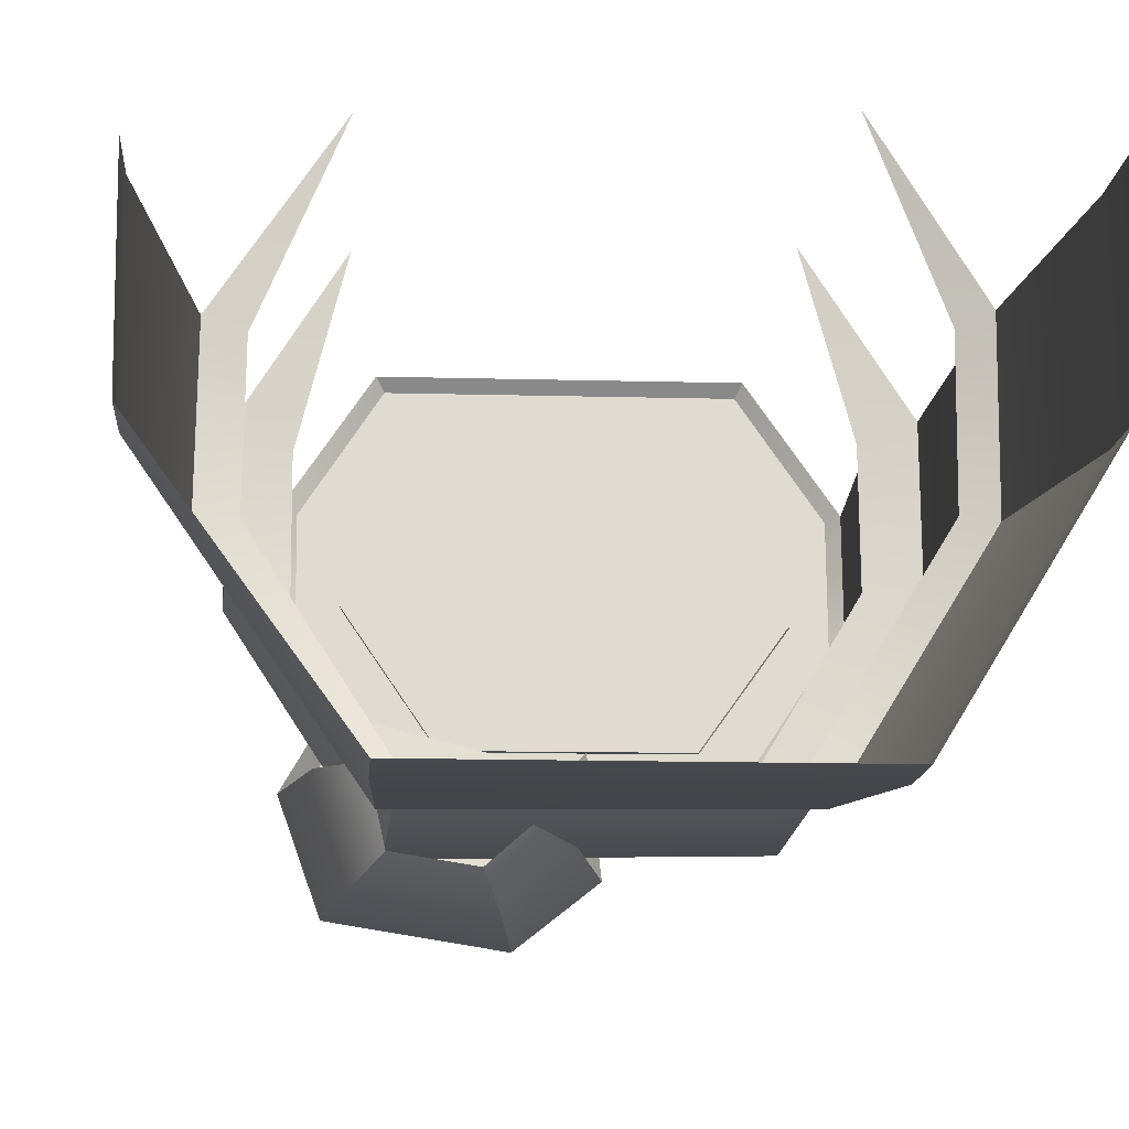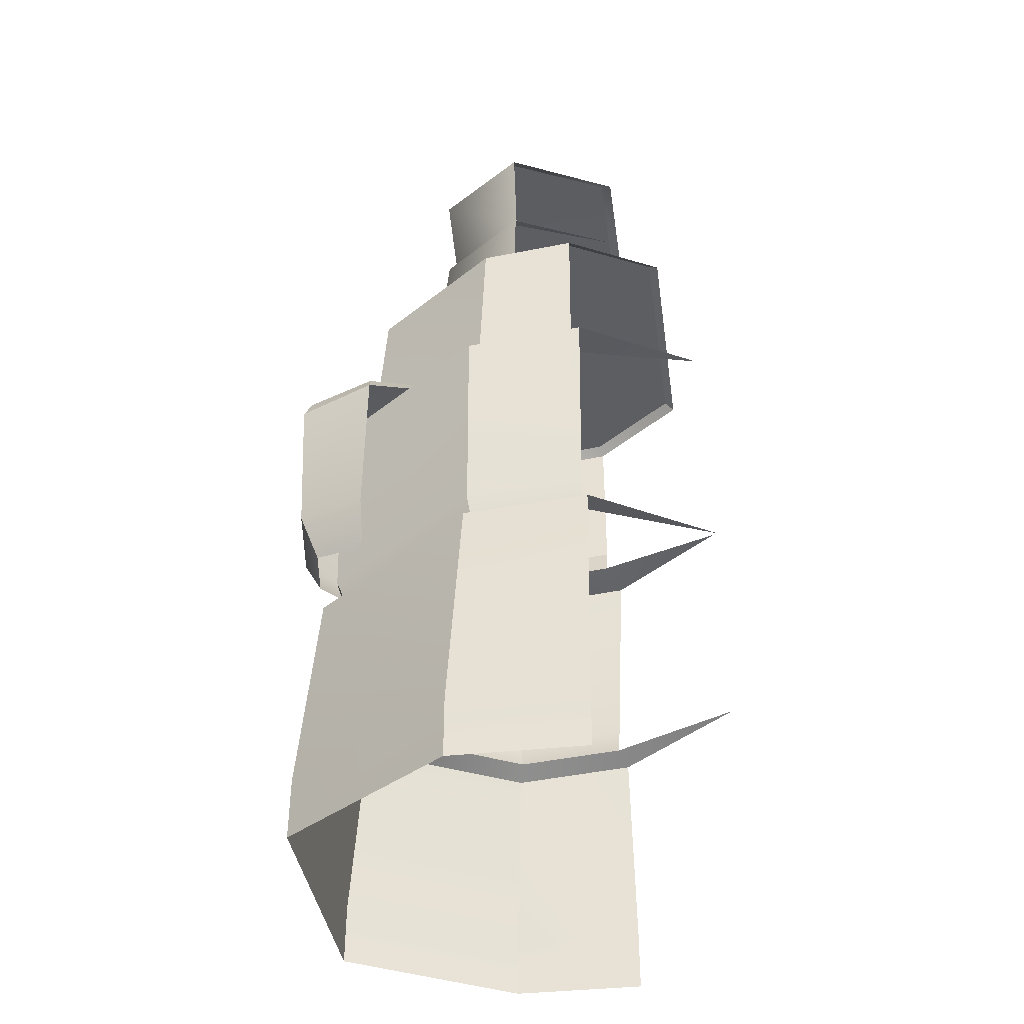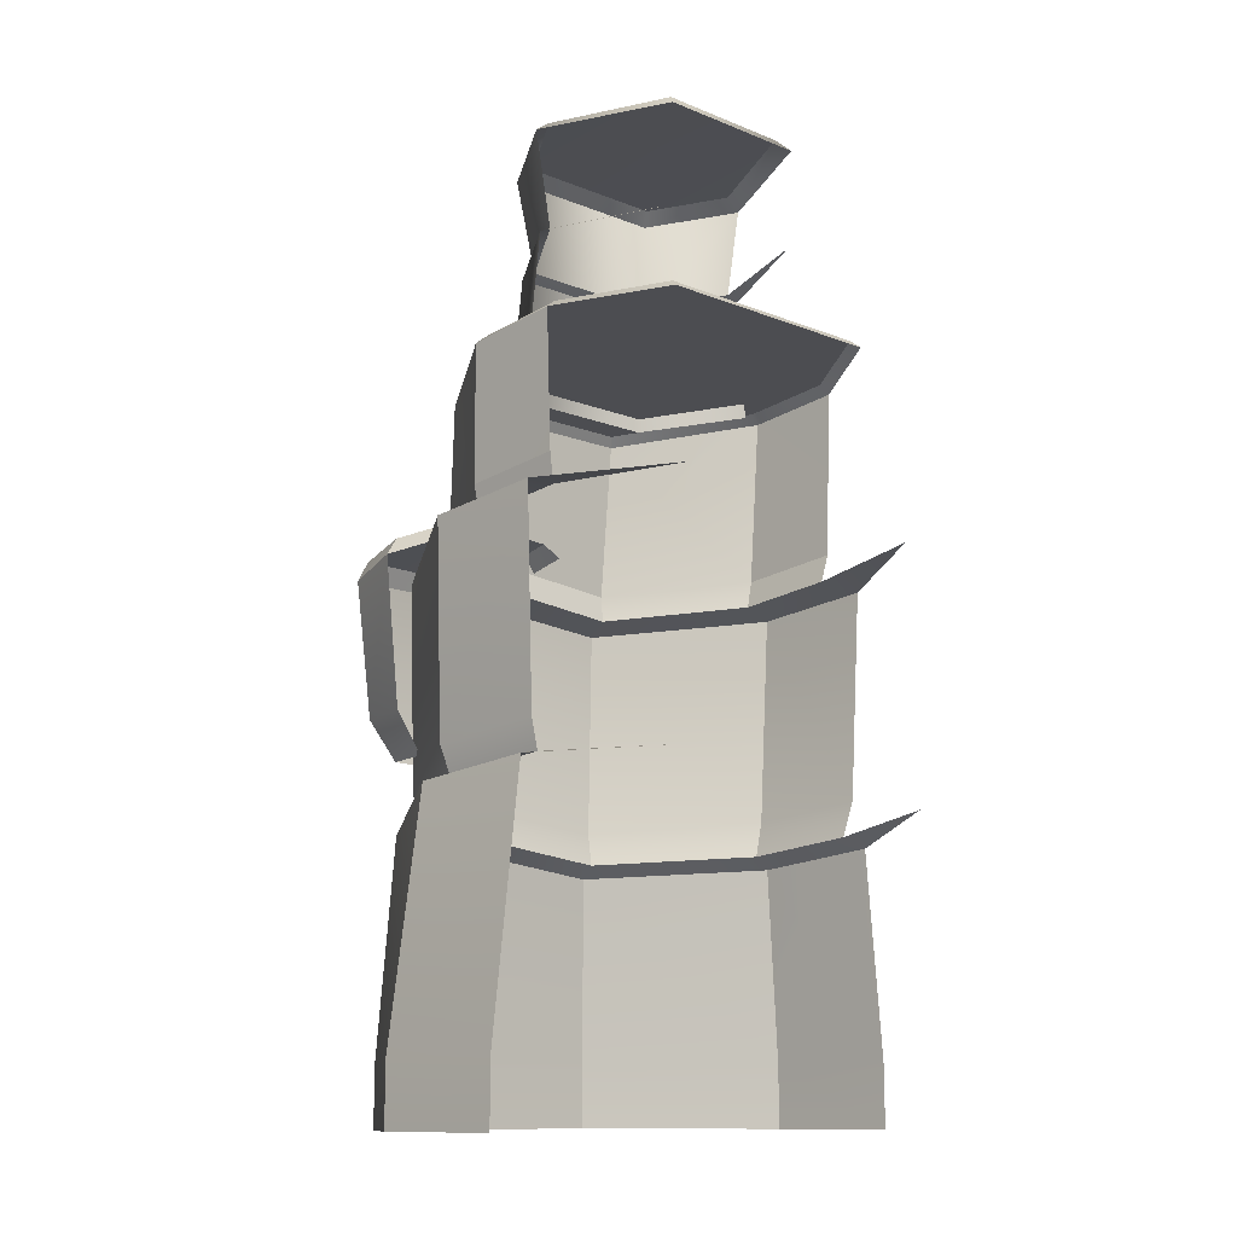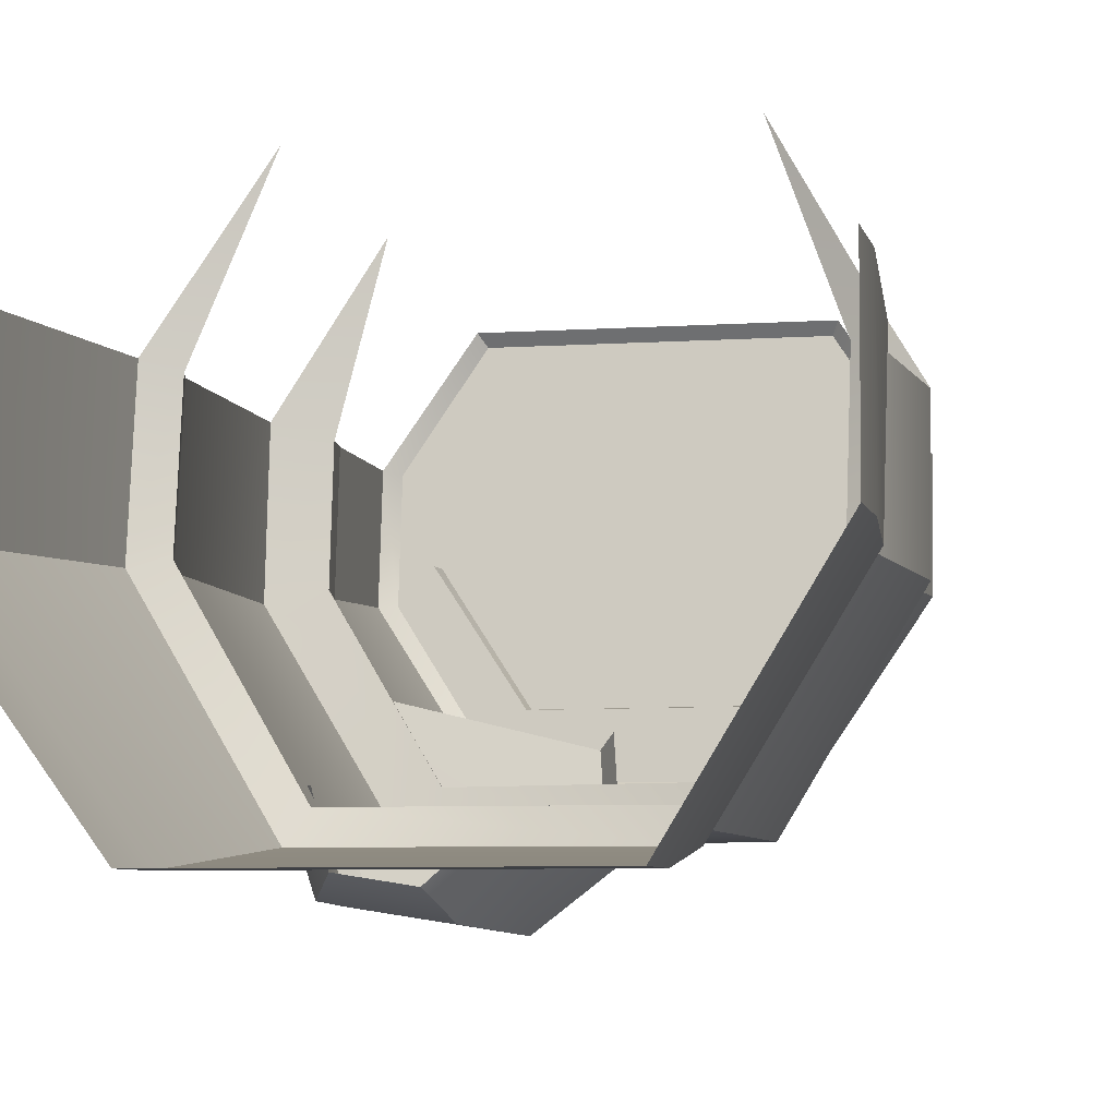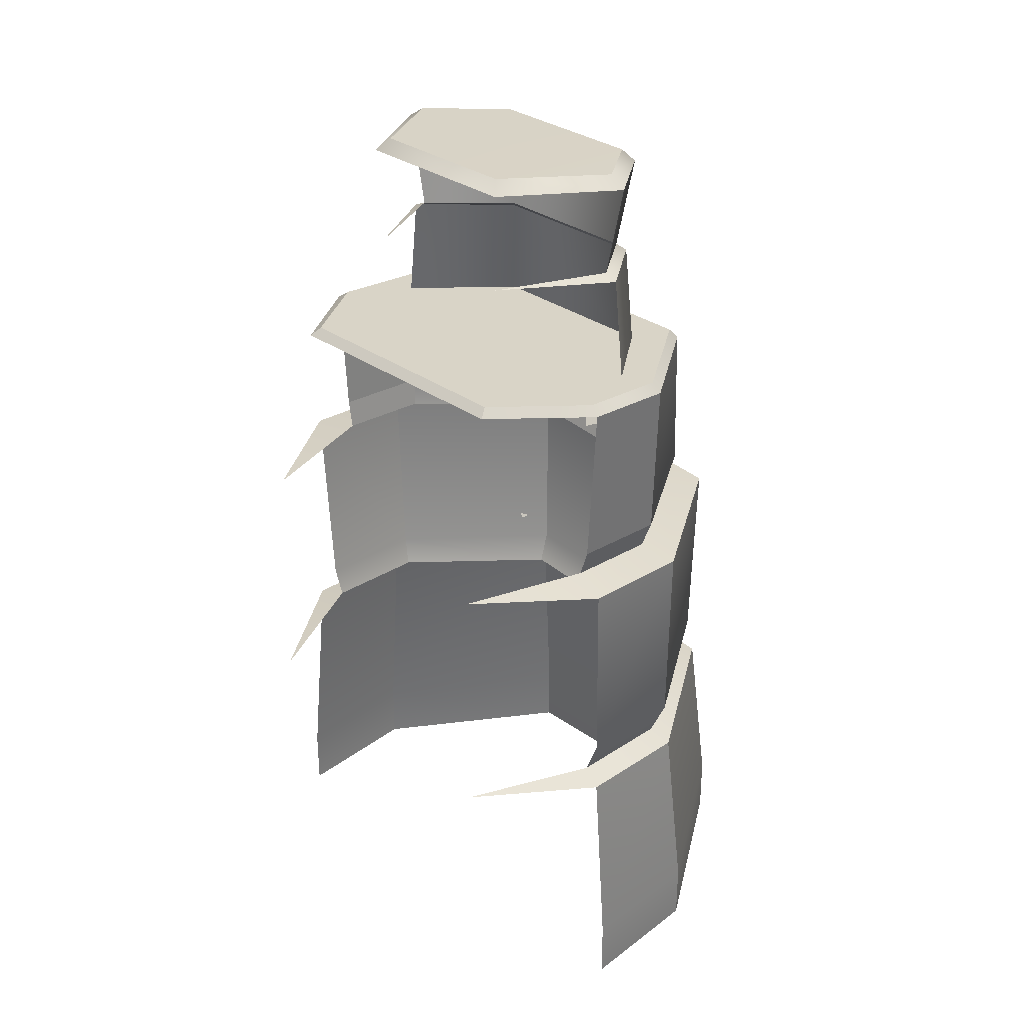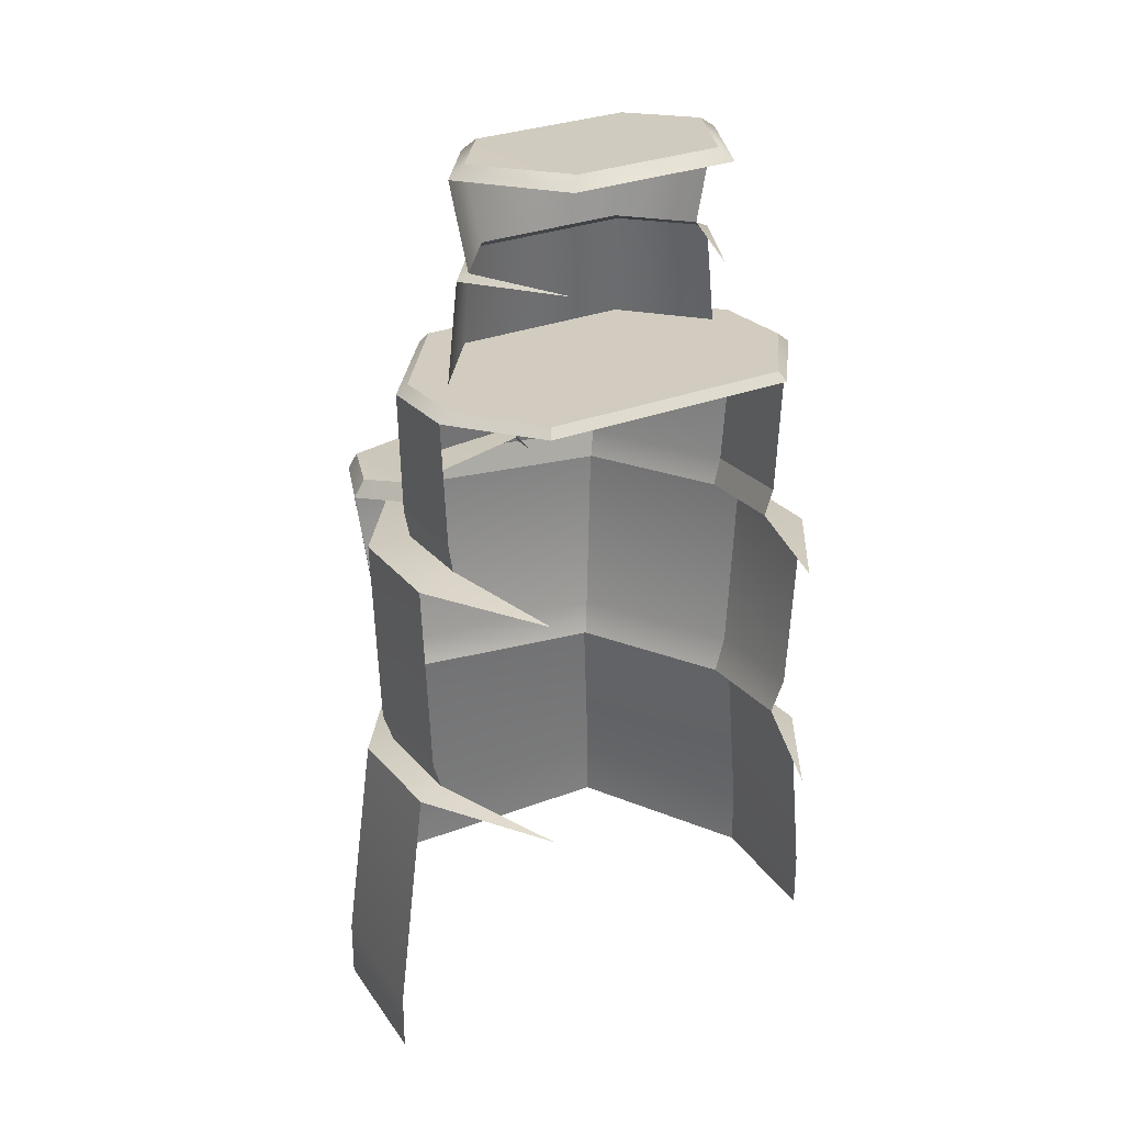
<metadata>
{"format":"obj","ext":"obj","renderer":"f3d","projection":"perspective","resolution":1024,"background":"white","views":[{"elev":-12.5,"azim":-3.8,"up":"+Z"},{"elev":-38.6,"azim":-82.1,"up":"+Y"},{"elev":-11.7,"azim":-44.3,"up":"+Y"},{"elev":-6.1,"azim":12.1,"up":"+Z"},{"elev":32.7,"azim":44.1,"up":"+Y"},{"elev":30.8,"azim":-28.4,"up":"+Y"}]}
</metadata>
<code>
g obj_rock2
v 1.092 5.315 0.1954
v 0.7492 5.408 0.9593
v 1.009 5.354 0.198
v -0.2976 5.408 0.9586
v -0.7124 5.323 0.2574
v -0.6301 5.36 0.2549
v -1.329 2.016 0.8076
v -1.156 2.048 0.7524
v -0.7772 2.039 1.616
v 1.109 1.845 1.607
v 1.431 1.779 0.7399
v 1.574 1.714 0.7936
v -0.6358 6.044 0.2453
v -0.3085 5.984 -0.2636
v -0.2393 6.13 0.9044
v 0.716 5.985 -0.261
v 0.7026 6.13 0.9028
v 1.024 6.038 0.189
v -0.3755 5.9 -0.3344
v -0.6301 5.36 0.2549
v -0.2779 5.299 -0.272
v -0.7446 5.969 0.2506
v 0.7695 5.901 -0.3316
v -0.2779 5.299 -0.272
v 0.6834 5.298 -0.2704
v -0.3755 5.9 -0.3344
v 1.127 5.962 0.1874
v 0.6834 5.298 -0.2704
v 1.009 5.354 0.198
v 0.7695 5.901 -0.3316
v -0.7997 4.552 0.2581
v -0.334 5.252 -0.323
v -0.7124 5.323 0.2574
v -0.3651 4.488 -0.3908
v 0.7621 4.489 -0.3876
v 0.7306 5.252 -0.3201
v 1.173 4.551 0.1894
v 1.092 5.315 0.1954
v -0.7124 5.323 0.2574
v -0.2779 5.299 -0.272
v -0.6301 5.36 0.2549
v -0.334 5.252 -0.323
v 0.6834 5.298 -0.2704
v 0.7306 5.252 -0.3201
v 1.009 5.354 0.198
v 1.092 5.315 0.1954
v 1.127 5.962 0.1874
v 0.7026 6.13 0.9028
v 1.024 6.038 0.189
v 0.7695 6.055 0.9783
v -0.2393 6.13 0.9044
v -0.301 6.055 0.9797
v -0.6358 6.044 0.2453
v -0.7446 5.969 0.2506
v -0.7446 5.969 0.2506
v -0.3085 5.984 -0.2636
v -0.6358 6.044 0.2453
v -0.3755 5.9 -0.3344
v 0.716 5.985 -0.261
v 0.7695 5.901 -0.3316
v 1.024 6.038 0.189
v 1.127 5.962 0.1874
v -0.8154 3.494 -1.216
v -0.7473 3.637 -0.4022
v -0.9565 3.545 -0.764
v -0.1356 3.515 -1.322
v 0.1315 3.665 -0.6162
v 0.1793 3.582 -1.071
v -0.1059 3.396 -1.379
v 0.09484 2.499 -1.087
v 0.2603 3.474 -1.084
v -0.1899 2.499 -1.337
v -0.08594 2.237 -1.04
v -0.2682 2.237 -1.199
v -0.8594 3.373 -1.261
v -0.1899 2.499 -1.337
v -0.1059 3.396 -1.379
v -0.7506 2.499 -1.248
v -0.2682 2.237 -1.199
v -0.6252 2.237 -1.143
v -1.037 3.433 -0.7504
v -0.7506 2.499 -1.248
v -0.8594 3.373 -1.261
v -0.8938 2.499 -0.7993
v -0.6252 2.237 -1.143
v -0.6975 2.237 -0.8127
v -0.1059 3.396 -1.379
v 0.1793 3.582 -1.071
v -0.1356 3.515 -1.322
v 0.2603 3.474 -1.084
v -0.8594 3.373 -1.261
v -0.1356 3.515 -1.322
v -0.8154 3.494 -1.216
v -0.1059 3.396 -1.379
v -1.037 3.433 -0.7504
v -0.8154 3.494 -1.216
v -0.9565 3.545 -0.764
v -0.8594 3.373 -1.261
v -0.7898 3.541 -0.314
v -0.9565 3.545 -0.764
v -0.7473 3.637 -0.4022
v -1.037 3.433 -0.7504
v 0.2603 3.474 -1.084
v 0.1315 3.665 -0.6162
v 0.1793 3.582 -1.071
v 0.2056 3.573 -0.5462
v -0.9853 4.704 0.6891
v 0.9588 4.773 1.269
v -0.6069 4.773 1.269
v 1.348 4.704 0.6867
v 1.348 4.633 0.09033
v -0.9853 4.633 0.08836
v 0.8244 4.538 -0.7089
v -0.4685 4.538 -0.7089
v 1.419 1.71 0.01753
v 0.9037 1.895 -1.006
v 0.849 1.681 -0.9209
v 1.509 1.939 -0.01718
v 0.849 1.681 -0.9209
v -0.5999 2.019 -0.9965
v -0.5796 1.827 -0.9139
v 0.9037 1.895 -1.006
v -0.5796 1.827 -0.9139
v -1.225 2.165 0.0004752
v -1.17 1.979 0.02987
v -0.5999 2.019 -0.9965
v -1.17 1.979 0.02987
v -1.211 2.238 0.7617
v -1.156 2.048 0.7524
v -1.225 2.165 0.0004752
v 1.431 1.779 0.7399
v 1.509 1.939 -0.01718
v 1.419 1.71 0.01753
v 1.522 2.012 0.7441
v 0.8627 4.475 -0.7517
v 1.348 4.633 0.09033
v 0.8244 4.538 -0.7089
v 1.411 4.574 0.0813
v -0.5131 4.475 -0.7517
v 0.8244 4.538 -0.7089
v -0.4685 4.538 -0.7089
v 0.8627 4.475 -0.7517
v -0.4685 4.538 -0.7089
v -1.062 4.575 0.08128
v -0.5131 4.475 -0.7517
v -0.9853 4.633 0.08836
v -1.062 4.649 0.7054
v -0.9853 4.704 0.6891
v -0.6451 4.723 1.329
v -0.9853 4.704 0.6891
v -0.6069 4.773 1.269
v -1.062 4.649 0.7054
v 0.9897 4.723 1.329
v -0.6069 4.773 1.269
v 0.9588 4.773 1.269
v -0.6451 4.723 1.329
v 0.9588 4.773 1.269
v 1.411 4.649 0.7054
v 0.9897 4.723 1.329
v 1.348 4.704 0.6867
v 1.411 4.574 0.0813
v 1.348 4.633 0.09033
v 1.302 3.322 0.07493
v 0.839 3.455 -0.8199
v 0.8019 3.278 -0.7666
v 1.36 3.5 0.05368
v 0.9175 1.605 -1.07
v 1.691 0.4028 -0.06221
v 1.56 1.636 -0.01724
v 1.016 0.4028 -1.174
v 1.693 3.321e-06 -0.06257
v 1.017 3.189e-06 -1.176
v 0.849 1.681 -0.9209
v 1.56 1.636 -0.01724
v 1.419 1.71 0.01753
v 0.9175 1.605 -1.07
v -0.5796 1.827 -0.9139
v -0.6713 1.767 -1.062
v -1.17 1.979 0.02987
v -1.345 1.938 -0.003384
v 0.8019 3.278 -0.7666
v -0.4811 3.578 -0.8285
v -0.4738 3.397 -0.7749
v 0.839 3.455 -0.8199
v -0.6713 1.767 -1.062
v 1.016 0.4028 -1.174
v 0.9175 1.605 -1.07
v -0.7127 0.4028 -1.174
v 1.017 3.189e-06 -1.176
v -0.7137 3.189e-06 -1.176
v -0.4738 3.397 -0.7749
v -1.025 3.722 0.03824
v -0.9978 3.536 0.06004
v -0.4811 3.578 -0.8285
v -1.524 0.4028 -0.06221
v -0.6713 1.767 -1.062
v -1.345 1.938 -0.003384
v -0.7127 0.4028 -1.174
v -0.7137 3.189e-06 -1.176
v -1.526 3.321e-06 -0.06257
v -0.9978 3.536 0.06004
v -1.025 3.795 0.6974
v -0.9978 3.606 0.6959
v -1.025 3.722 0.03824
v -1.524 0.4028 0.8081
v -1.345 1.938 -0.003384
v -1.329 2.016 0.8076
v -1.524 0.4028 -0.06221
v -1.526 3.321e-06 -0.06257
v -1.526 3.436e-06 0.8088
v -1.156 2.048 0.7524
v -1.345 1.938 -0.003384
v -1.17 1.979 0.02987
v -1.329 2.016 0.8076
v 1.302 3.392 0.7108
v 1.36 3.5 0.05368
v 1.302 3.322 0.07493
v 1.36 3.573 0.7129
v 1.56 1.636 -0.01724
v 1.691 0.4028 0.8081
v 1.574 1.714 0.7936
v 1.691 0.4028 -0.06221
v 1.693 3.436e-06 0.8088
v 1.693 3.321e-06 -0.06257
v 1.419 1.71 0.01753
v 1.574 1.714 0.7936
v 1.431 1.779 0.7399
v 1.56 1.636 -0.01724
v 1.36 3.5 0.05368
v 0.8627 4.475 -0.7517
v 0.839 3.455 -0.8199
v 1.411 4.574 0.0813
v 0.9324 3.222 -1.01
v 1.509 1.939 -0.01718
v 1.547 3.268 0.01971
v 0.9037 1.895 -1.006
v 0.8019 3.278 -0.7666
v 1.547 3.268 0.01971
v 1.302 3.322 0.07493
v 0.9324 3.222 -1.01
v -0.4738 3.397 -0.7749
v -0.6191 3.349 -1.02
v -0.9978 3.536 0.06004
v -1.268 3.499 0.001513
v 0.839 3.455 -0.8199
v -0.5131 4.475 -0.7517
v -0.4811 3.578 -0.8285
v 0.8627 4.475 -0.7517
v -0.6191 3.349 -1.02
v 0.9037 1.895 -1.006
v 0.9324 3.222 -1.01
v -0.5999 2.019 -0.9965
v -0.5131 4.475 -0.7517
v -1.025 3.722 0.03824
v -0.4811 3.578 -0.8285
v -1.062 4.575 0.08128
v -1.225 2.165 0.0004752
v -0.6191 3.349 -1.02
v -1.268 3.499 0.001513
v -0.5999 2.019 -0.9965
v -1.025 3.722 0.03824
v -1.062 4.649 0.7054
v -1.025 3.795 0.6974
v -1.062 4.575 0.08128
v -1.268 3.575 0.7802
v -1.225 2.165 0.0004752
v -1.268 3.499 0.001513
v -1.211 2.238 0.7617
v -0.9978 3.606 0.6959
v -1.268 3.499 0.001513
v -0.9978 3.536 0.06004
v -1.268 3.575 0.7802
v -0.7696 3.611 1.562
v 1.36 3.573 0.7129
v 1.411 4.574 0.0813
v 1.36 3.5 0.05368
v 1.411 4.649 0.7054
v 1.547 3.268 0.01971
v 1.522 2.012 0.7441
v 1.547 3.344 0.7984
v 1.509 1.939 -0.01718
v 1.547 3.344 0.7984
v 1.302 3.322 0.07493
v 1.547 3.268 0.01971
v 1.302 3.392 0.7108
v 1.075 3.46 1.574
g obj_rock2_0
f 3 2 1
f 6 5 4
f 9 8 7
f 12 11 10
f 15 14 13
f 14 15 16
f 17 16 15
f 18 16 17
f 21 20 19
f 22 19 20
f 25 24 23
f 26 23 24
f 29 28 27
f 30 27 28
f 33 32 31
f 34 31 32
f 34 32 35
f 36 35 32
f 35 36 37
f 38 37 36
f 41 40 39
f 42 39 40
f 40 43 42
f 44 42 43
f 43 45 44
f 46 44 45
f 49 48 47
f 50 47 48
f 48 51 50
f 52 50 51
f 51 53 52
f 54 52 53
f 57 56 55
f 58 55 56
f 56 59 58
f 60 58 59
f 59 61 60
f 62 60 61
f 65 64 63
f 66 63 64
f 64 67 66
f 68 66 67
f 71 70 69
f 72 69 70
f 70 73 72
f 74 72 73
f 77 76 75
f 78 75 76
f 76 79 78
f 80 78 79
f 83 82 81
f 84 81 82
f 82 85 84
f 86 84 85
f 89 88 87
f 90 87 88
f 93 92 91
f 94 91 92
f 97 96 95
f 98 95 96
f 101 100 99
f 102 99 100
f 105 104 103
f 106 103 104
f 109 108 107
f 108 110 107
f 110 111 107
f 111 112 107
f 113 112 111
f 114 112 113
f 117 116 115
f 118 115 116
f 121 120 119
f 122 119 120
f 125 124 123
f 126 123 124
f 129 128 127
f 130 127 128
f 133 132 131
f 134 131 132
f 137 136 135
f 138 135 136
f 141 140 139
f 142 139 140
f 145 144 143
f 146 143 144
f 144 147 146
f 148 146 147
f 151 150 149
f 152 149 150
f 155 154 153
f 156 153 154
f 159 158 157
f 160 157 158
f 158 161 160
f 162 160 161
f 165 164 163
f 166 163 164
f 169 168 167
f 170 167 168
f 168 171 170
f 172 170 171
f 175 174 173
f 176 173 174
f 173 176 177
f 178 177 176
f 177 178 179
f 180 179 178
f 183 182 181
f 184 181 182
f 187 186 185
f 188 185 186
f 186 189 188
f 190 188 189
f 193 192 191
f 194 191 192
f 197 196 195
f 198 195 196
f 198 199 195
f 200 195 199
f 203 202 201
f 204 201 202
f 207 206 205
f 208 205 206
f 208 209 205
f 210 205 209
f 213 212 211
f 214 211 212
f 217 216 215
f 218 215 216
f 221 220 219
f 222 219 220
f 220 223 222
f 224 222 223
f 227 226 225
f 228 225 226
f 231 230 229
f 232 229 230
f 235 234 233
f 236 233 234
f 239 238 237
f 240 237 238
f 237 240 241
f 242 241 240
f 241 242 243
f 244 243 242
f 247 246 245
f 248 245 246
f 251 250 249
f 252 249 250
f 255 254 253
f 256 253 254
f 259 258 257
f 260 257 258
f 263 262 261
f 264 261 262
f 267 266 265
f 268 265 266
f 271 270 269
f 272 269 270
f 273 269 272
f 276 275 274
f 277 274 275
f 280 279 278
f 281 278 279
f 284 283 282
f 285 282 283
f 282 285 286

</code>
